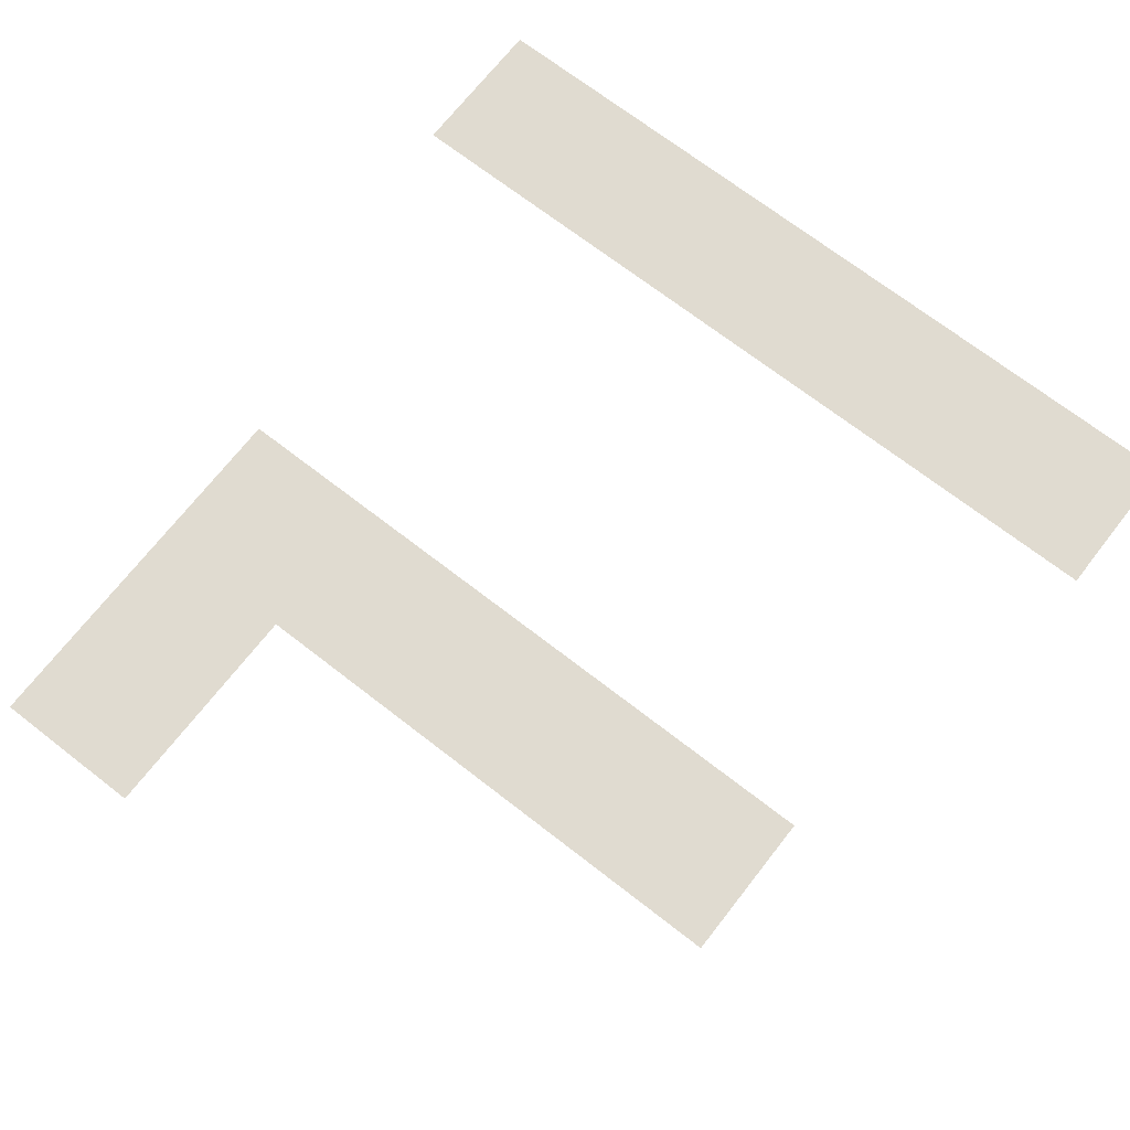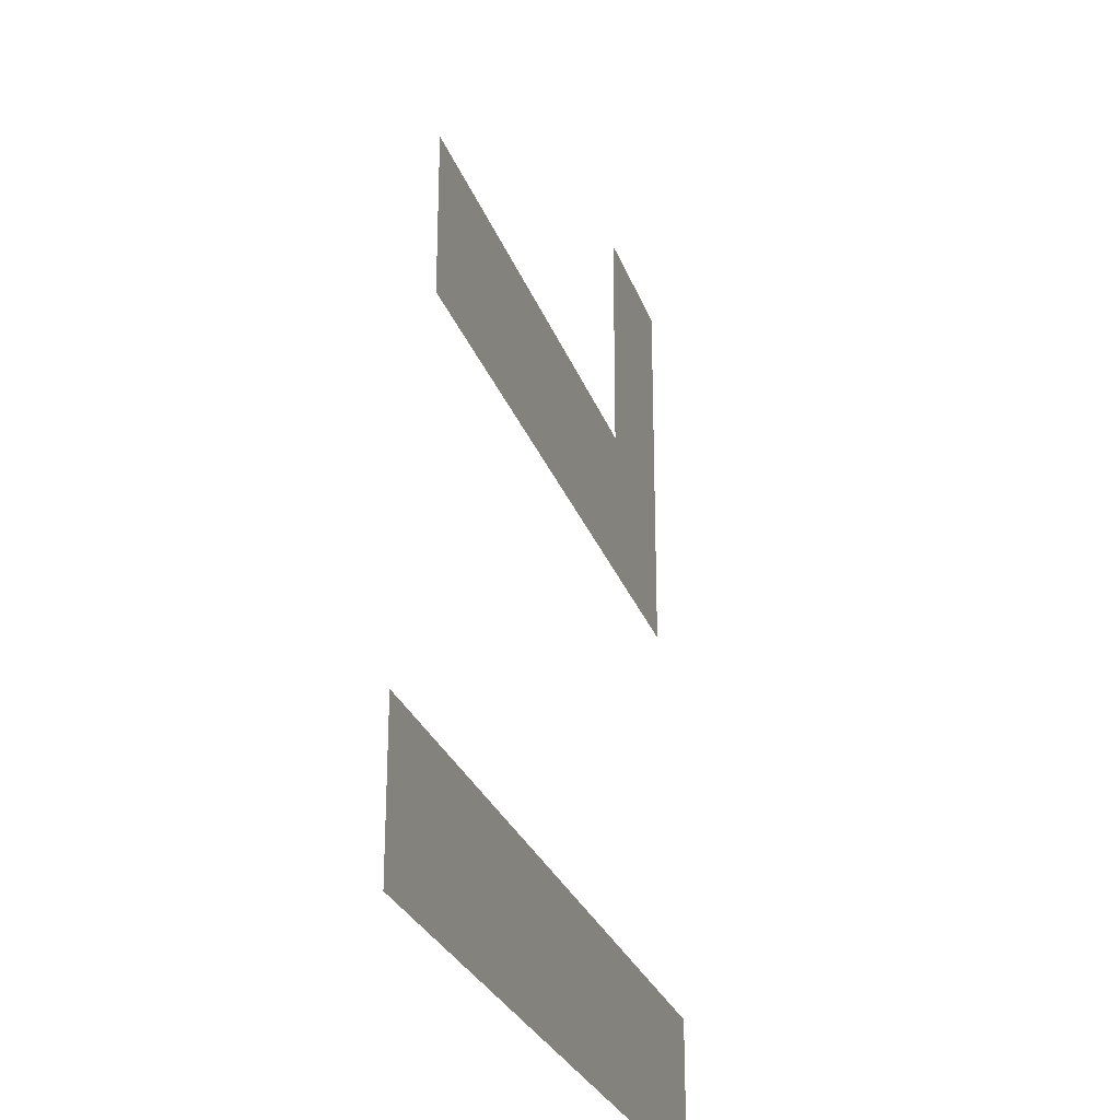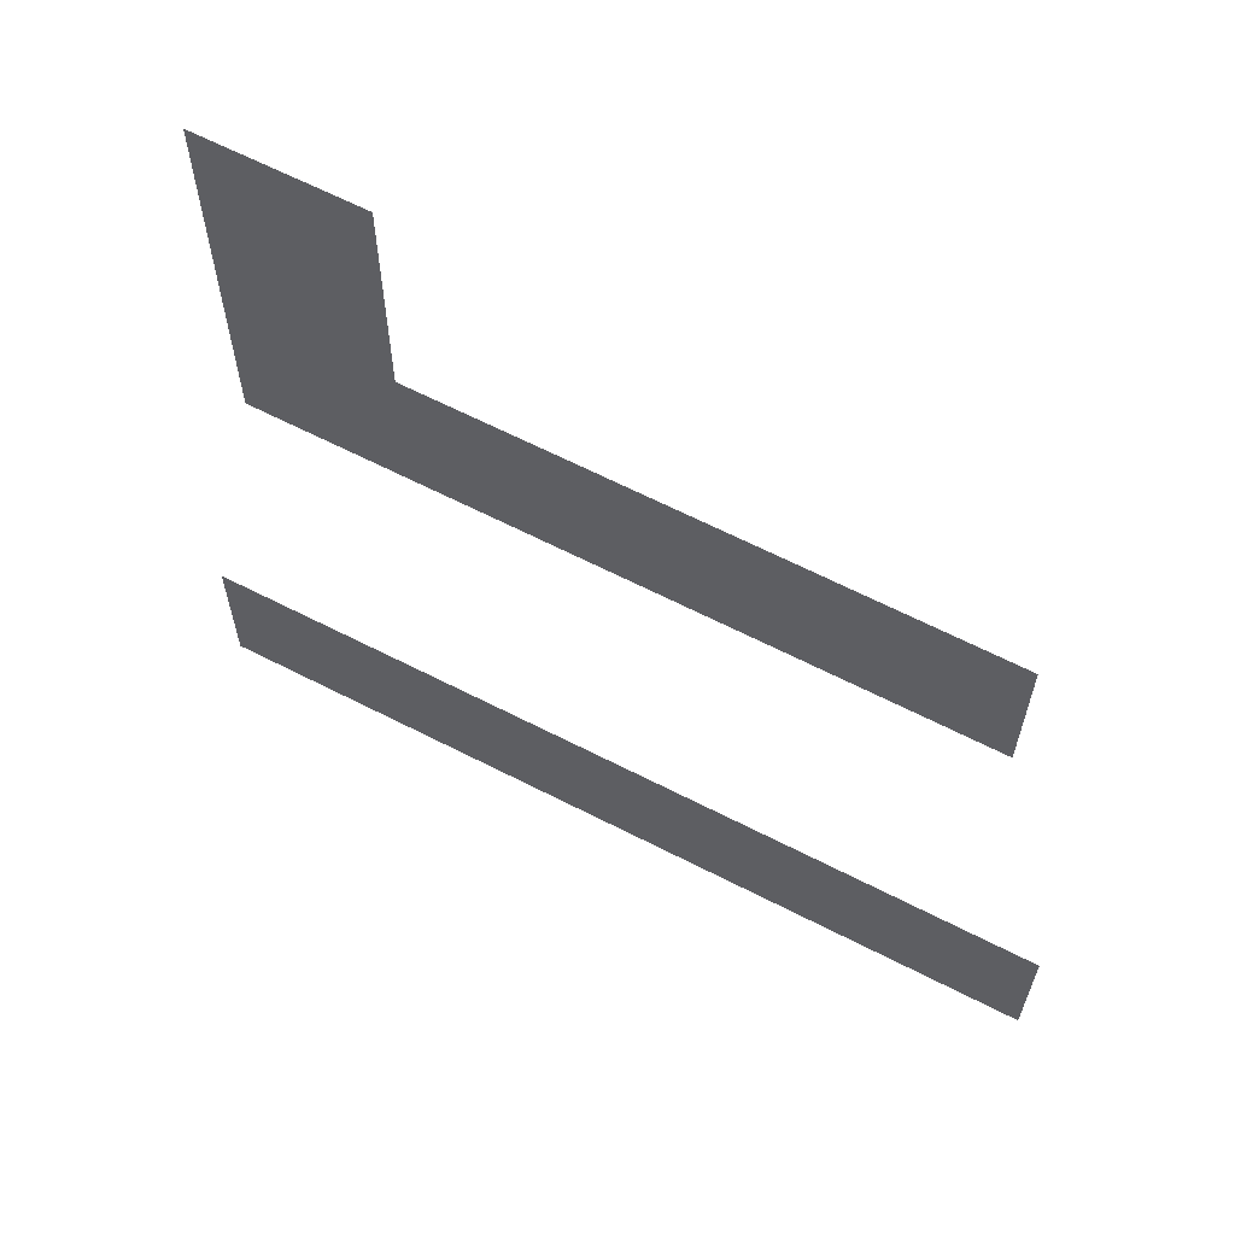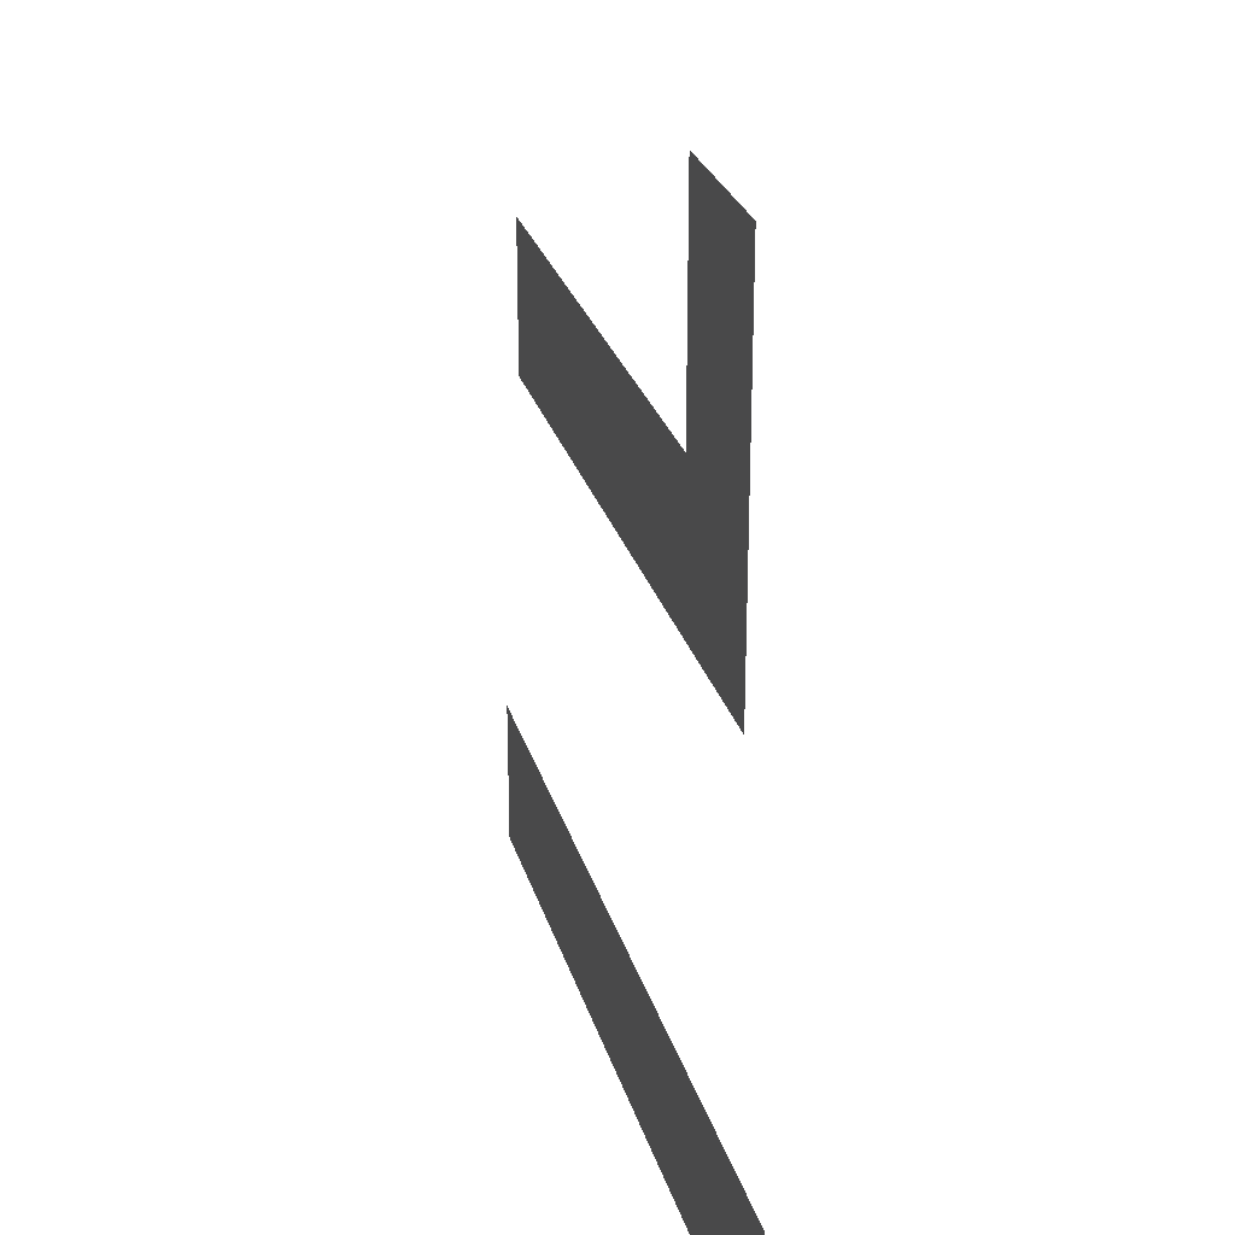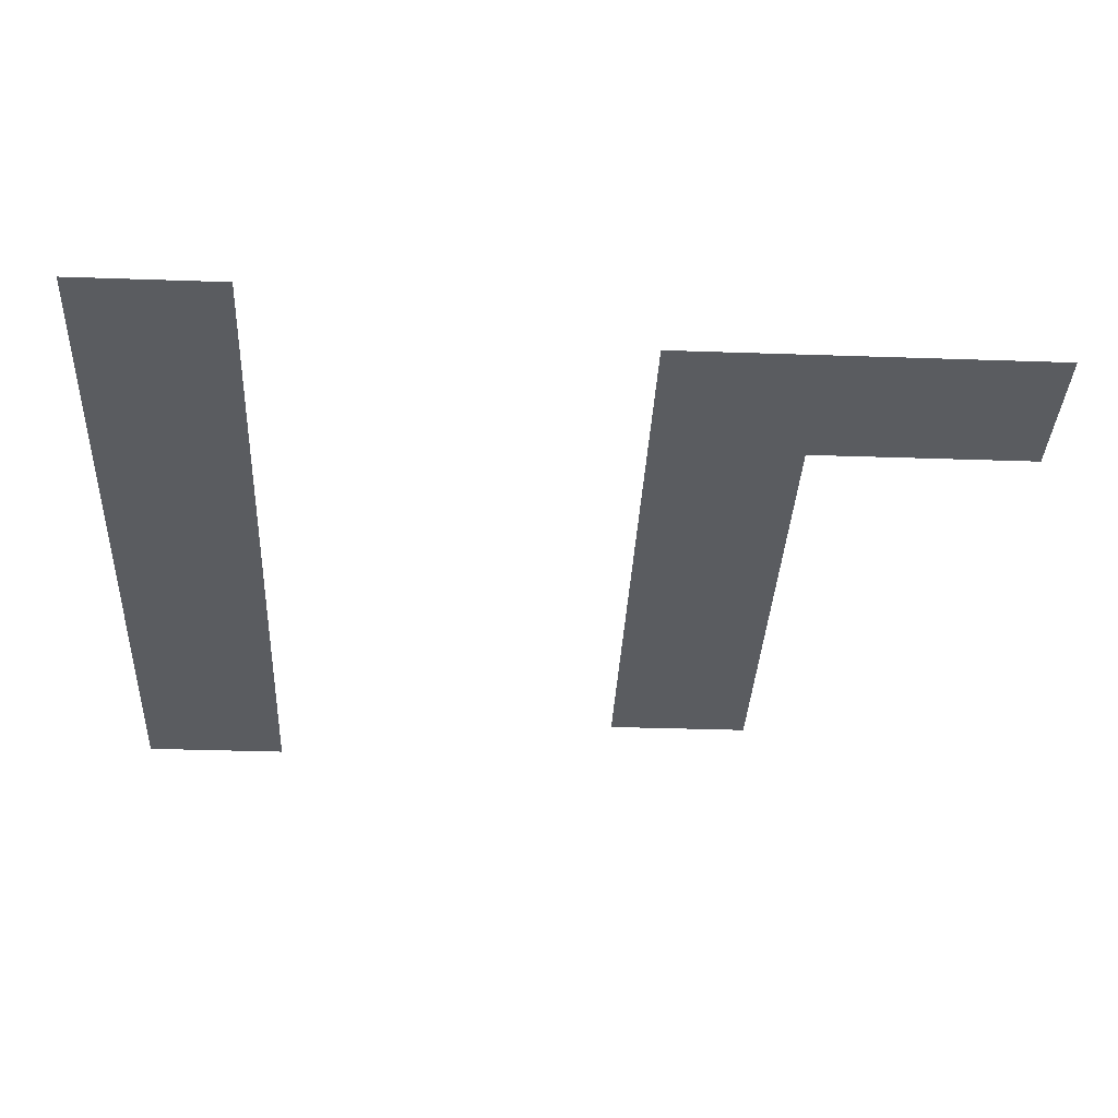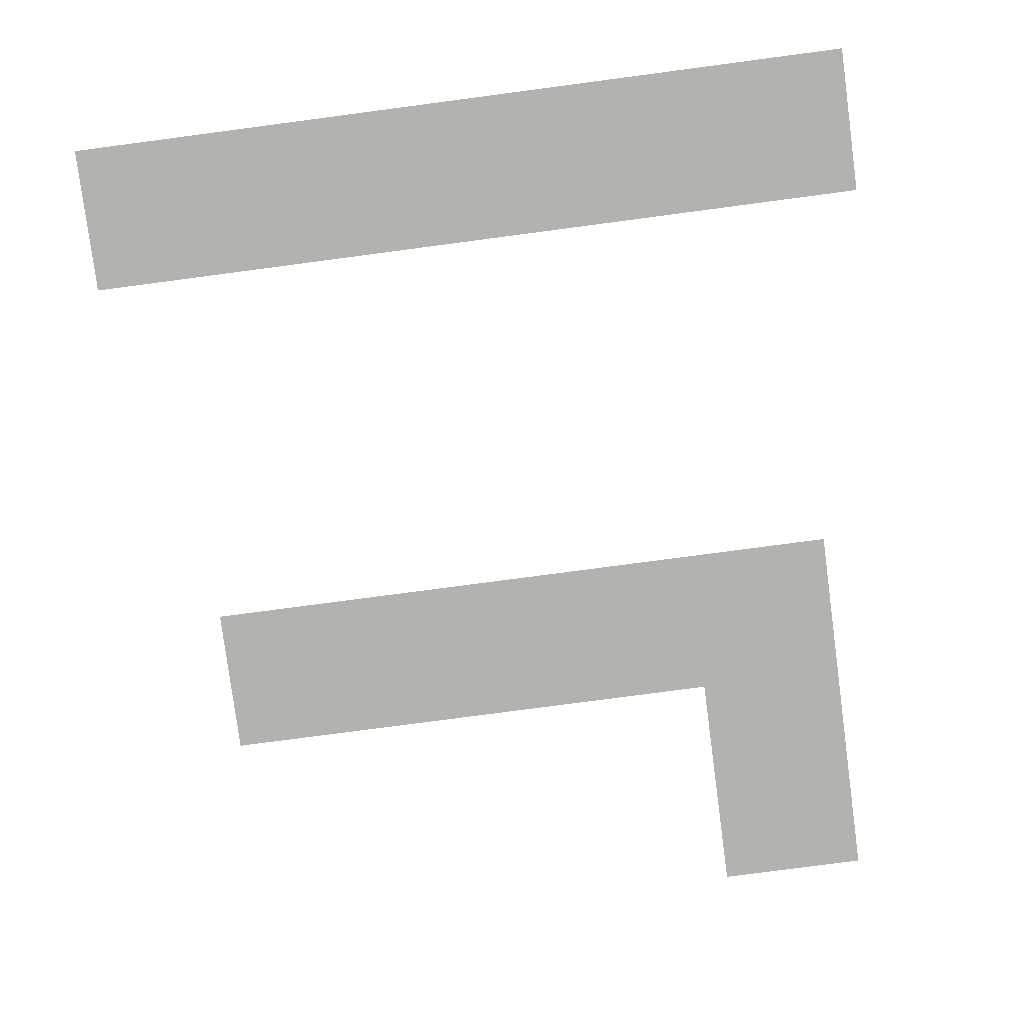
<metadata>
{"format":"obj","ext":"obj","renderer":"f3d","projection":"perspective","resolution":1024,"background":"white","views":[{"elev":69.9,"azim":-142.1,"up":"+Z"},{"elev":-26.7,"azim":-73.1,"up":"+Y"},{"elev":63.9,"azim":-152.6,"up":"+Y"},{"elev":27.1,"azim":74.9,"up":"+Y"},{"elev":-33.9,"azim":87.3,"up":"+Z"},{"elev":-79.8,"azim":7.5,"up":"+Z"}]}
</metadata>
<code>
v -1536 -1032 0
v -1560 -1032 0
v -1560 -1008 0
v -1536 -1008 0
v -1560 -1032 0
v -1584 -1032 0
v -1584 -1008 0
v -1560 -1008 0
v -1536 -1056 0
v -1560 -1056 0
v -1560 -1032 0
v -1536 -1032 0
v -1560 -1056 0
v -1584 -1056 0
v -1584 -1032 0
v -1560 -1032 0
v -1536 -1080 0
v -1560 -1080 0
v -1560 -1056 0
v -1536 -1056 0
v -1560 -1080 0
v -1584 -1080 0
v -1584 -1056 0
v -1560 -1056 0
v -1536 -1104 0
v -1560 -1104 0
v -1560 -1080 0
v -1536 -1080 0
v -1560 -1104 0
v -1584 -1104 0
v -1584 -1080 0
v -1560 -1080 0
v -1584 -1104 0
v -1608 -1104 0
v -1608 -1080 0
v -1584 -1080 0
v -1608 -1104 0
v -1632 -1104 0
v -1632 -1080 0
v -1608 -1080 0
v -1632 -1104 0
v -1656 -1104 0
v -1656 -1080 0
v -1632 -1080 0
v -1656 -1104 0
v -1680 -1104 0
v -1680 -1080 0
v -1656 -1080 0
v -1680 -1104 0
v -1704 -1104 0
v -1704 -1080 0
v -1680 -1080 0
v -1704 -1104 0
v -1728 -1104 0
v -1728 -1080 0
v -1704 -1080 0
v -1728 -1104 0
v -1752 -1104 0
v -1752 -1080 0
v -1728 -1080 0
v -1536 -1128 0
v -1560 -1128 0
v -1560 -1104 0
v -1536 -1104 0
v -1560 -1128 0
v -1584 -1128 0
v -1584 -1104 0
v -1560 -1104 0
v -1584 -1128 0
v -1608 -1128 0
v -1608 -1104 0
v -1584 -1104 0
v -1608 -1128 0
v -1632 -1128 0
v -1632 -1104 0
v -1608 -1104 0
v -1632 -1128 0
v -1656 -1128 0
v -1656 -1104 0
v -1632 -1104 0
v -1656 -1128 0
v -1680 -1128 0
v -1680 -1104 0
v -1656 -1104 0
v -1680 -1128 0
v -1704 -1128 0
v -1704 -1104 0
v -1680 -1104 0
v -1704 -1128 0
v -1728 -1128 0
v -1728 -1104 0
v -1704 -1104 0
v -1728 -1128 0
v -1752 -1128 0
v -1752 -1104 0
v -1728 -1104 0
v -1512 -1272 0
v -1536 -1272 0
v -1536 -1248 0
v -1512 -1248 0
v -1536 -1272 0
v -1560 -1272 0
v -1560 -1248 0
v -1536 -1248 0
v -1560 -1272 0
v -1584 -1272 0
v -1584 -1248 0
v -1560 -1248 0
v -1584 -1272 0
v -1608 -1272 0
v -1608 -1248 0
v -1584 -1248 0
v -1608 -1272 0
v -1632 -1272 0
v -1632 -1248 0
v -1608 -1248 0
v -1632 -1272 0
v -1656 -1272 0
v -1656 -1248 0
v -1632 -1248 0
v -1656 -1272 0
v -1680 -1272 0
v -1680 -1248 0
v -1656 -1248 0
v -1680 -1272 0
v -1704 -1272 0
v -1704 -1248 0
v -1680 -1248 0
v -1704 -1272 0
v -1728 -1272 0
v -1728 -1248 0
v -1704 -1248 0
v -1728 -1272 0
v -1752 -1272 0
v -1752 -1248 0
v -1728 -1248 0
v -1752 -1272 0
v -1776 -1272 0
v -1776 -1248 0
v -1752 -1248 0
v -1512 -1296 0
v -1536 -1296 0
v -1536 -1272 0
v -1512 -1272 0
v -1536 -1296 0
v -1560 -1296 0
v -1560 -1272 0
v -1536 -1272 0
v -1560 -1296 0
v -1584 -1296 0
v -1584 -1272 0
v -1560 -1272 0
v -1584 -1296 0
v -1608 -1296 0
v -1608 -1272 0
v -1584 -1272 0
v -1608 -1296 0
v -1632 -1296 0
v -1632 -1272 0
v -1608 -1272 0
v -1632 -1296 0
v -1656 -1296 0
v -1656 -1272 0
v -1632 -1272 0
v -1656 -1296 0
v -1680 -1296 0
v -1680 -1272 0
v -1656 -1272 0
v -1680 -1296 0
v -1704 -1296 0
v -1704 -1272 0
v -1680 -1272 0
v -1704 -1296 0
v -1728 -1296 0
v -1728 -1272 0
v -1704 -1272 0
v -1728 -1296 0
v -1752 -1296 0
v -1752 -1272 0
v -1728 -1272 0
v -1752 -1296 0
v -1776 -1296 0
v -1776 -1272 0
v -1752 -1272 0
g SalleMarchand_mesh_0004
f 1 2 3 4
f 5 6 7 8
f 9 10 11 12
f 13 14 15 16
f 17 18 19 20
f 21 22 23 24
f 25 26 27 28
f 29 30 31 32
f 33 34 35 36
f 37 38 39 40
f 41 42 43 44
f 45 46 47 48
f 49 50 51 52
f 53 54 55 56
f 57 58 59 60
f 61 62 63 64
f 65 66 67 68
f 69 70 71 72
f 73 74 75 76
f 77 78 79 80
f 81 82 83 84
f 85 86 87 88
f 89 90 91 92
f 93 94 95 96
f 97 98 99 100
f 101 102 103 104
f 105 106 107 108
f 109 110 111 112
f 113 114 115 116
f 117 118 119 120
f 121 122 123 124
f 125 126 127 128
f 129 130 131 132
f 133 134 135 136
f 137 138 139 140
f 141 142 143 144
f 145 146 147 148
f 149 150 151 152
f 153 154 155 156
f 157 158 159 160
f 161 162 163 164
f 165 166 167 168
f 169 170 171 172
f 173 174 175 176
f 177 178 179 180
f 181 182 183 184

</code>
